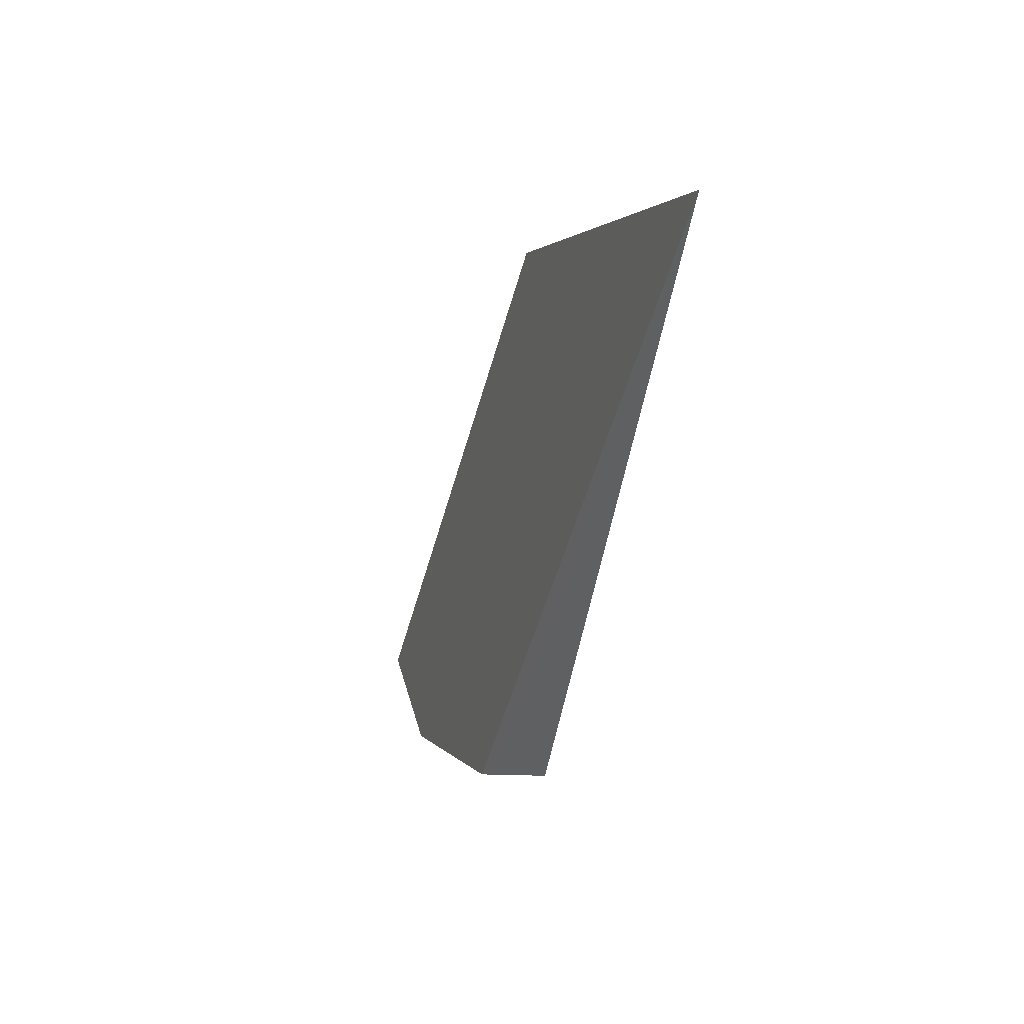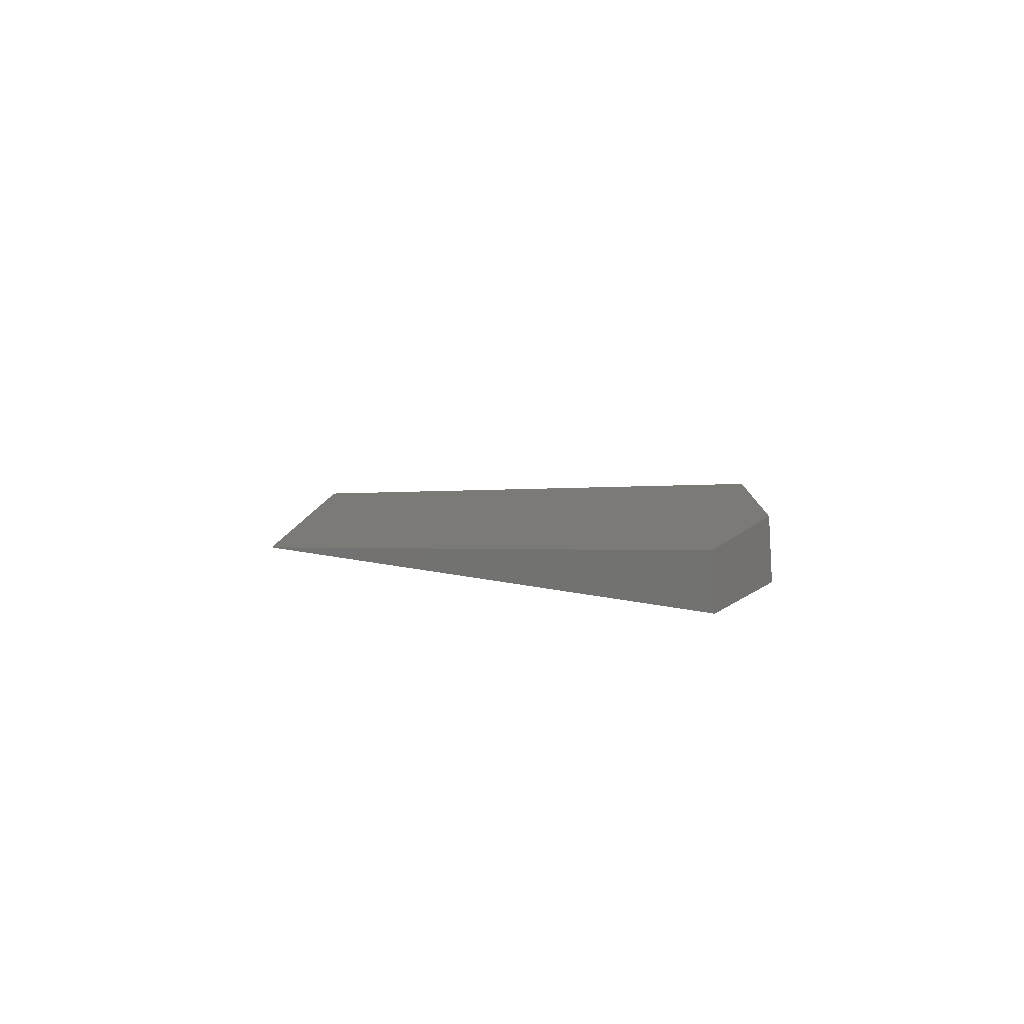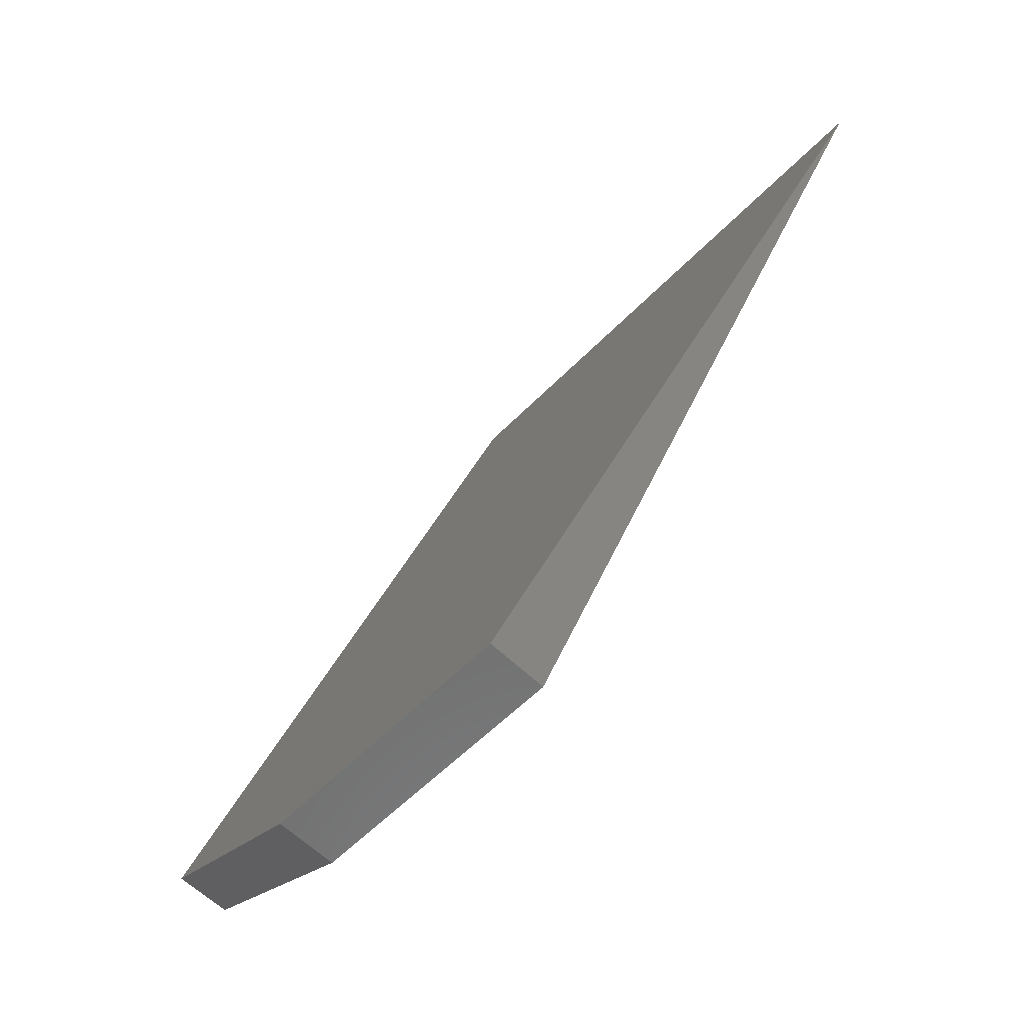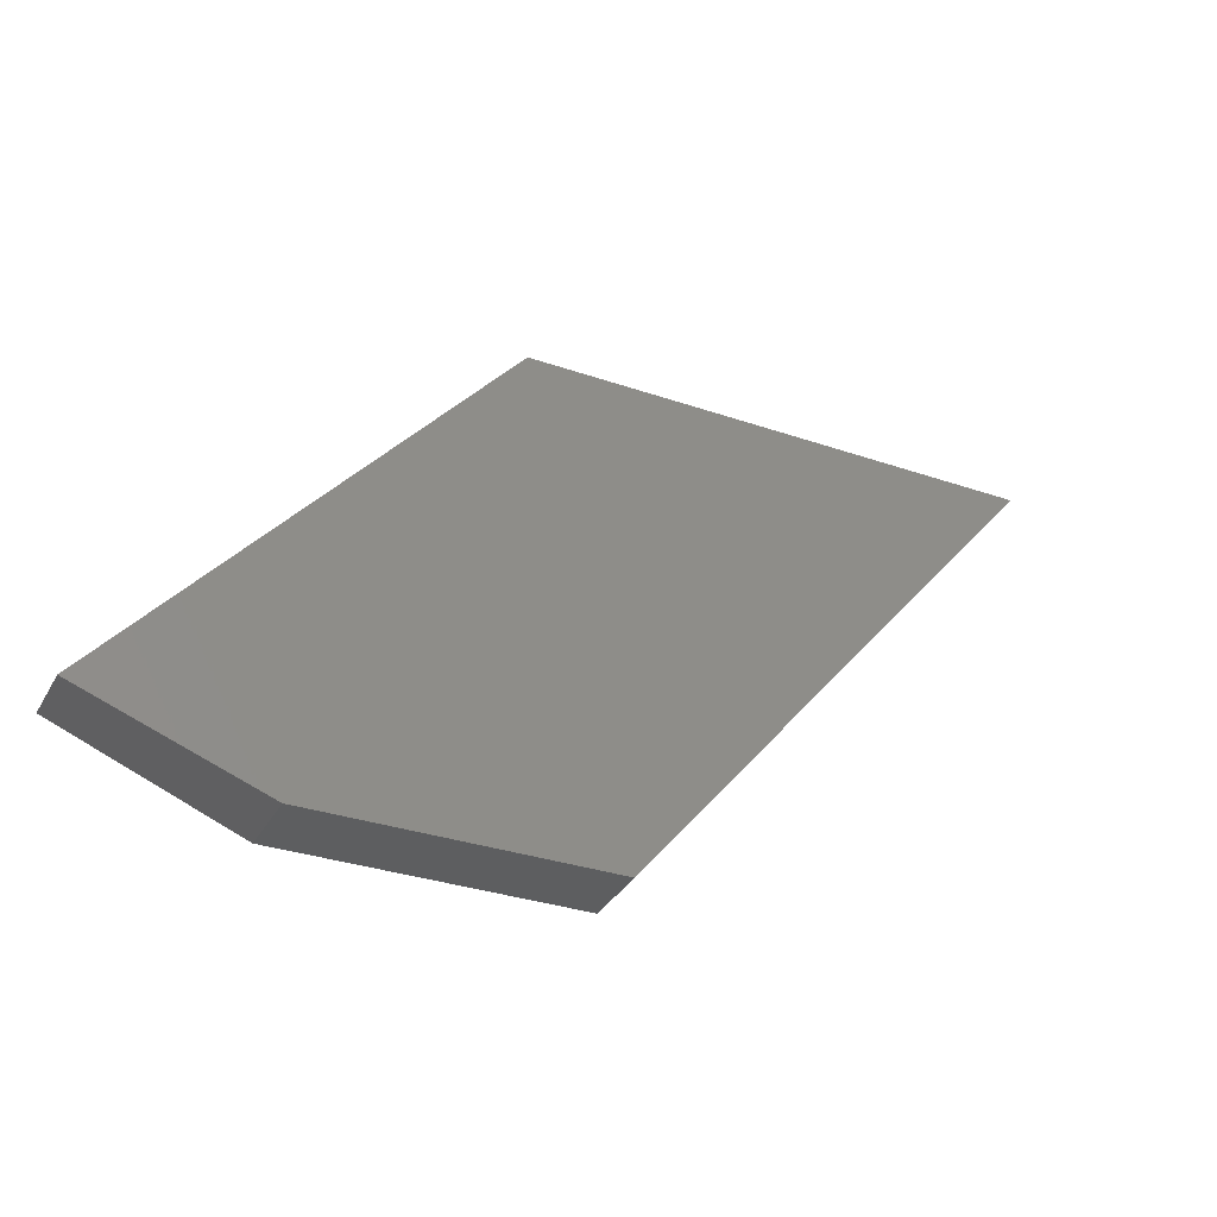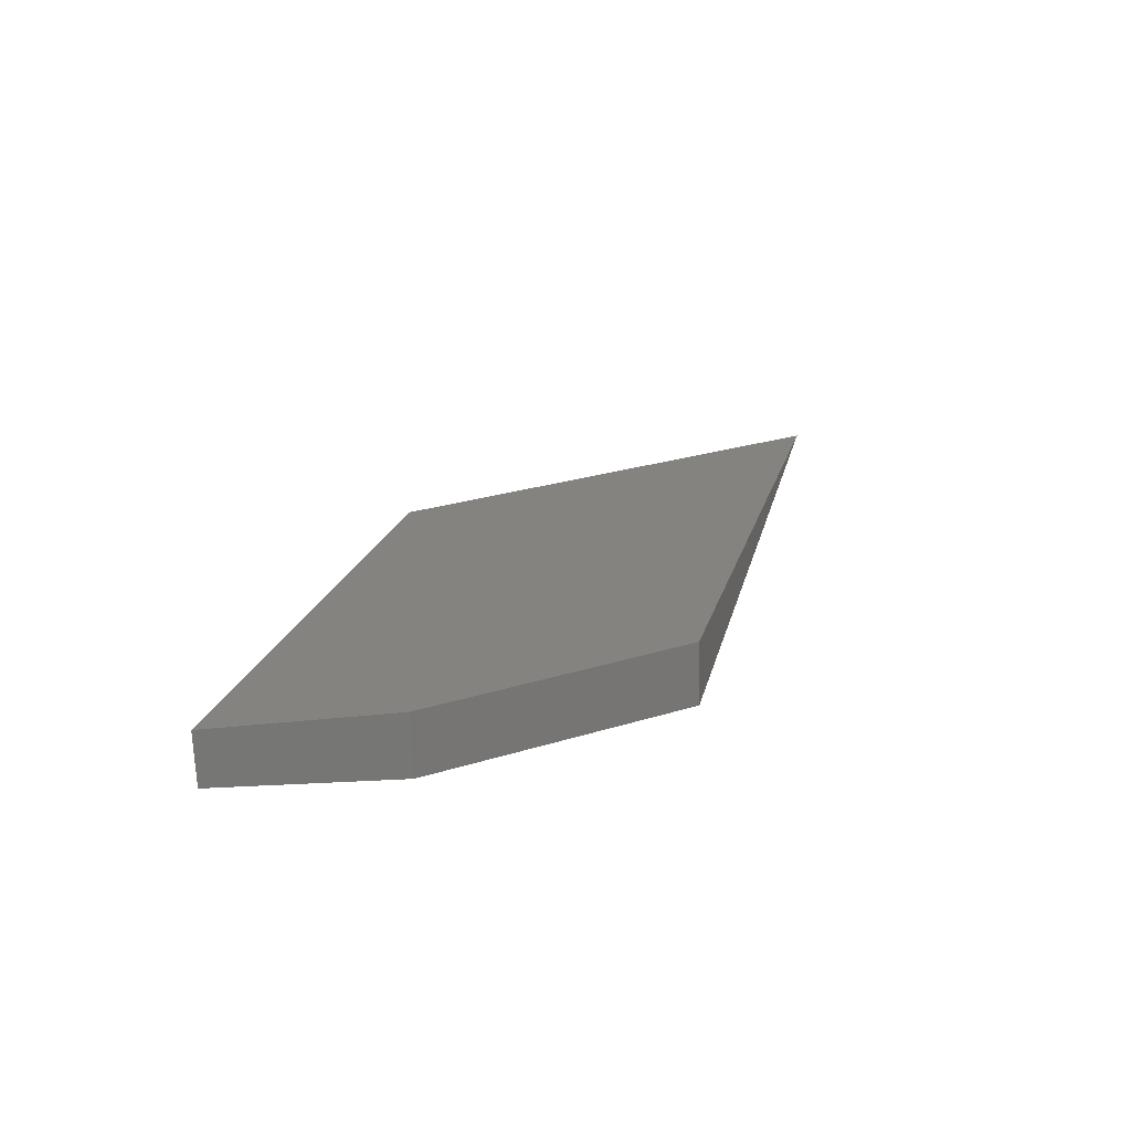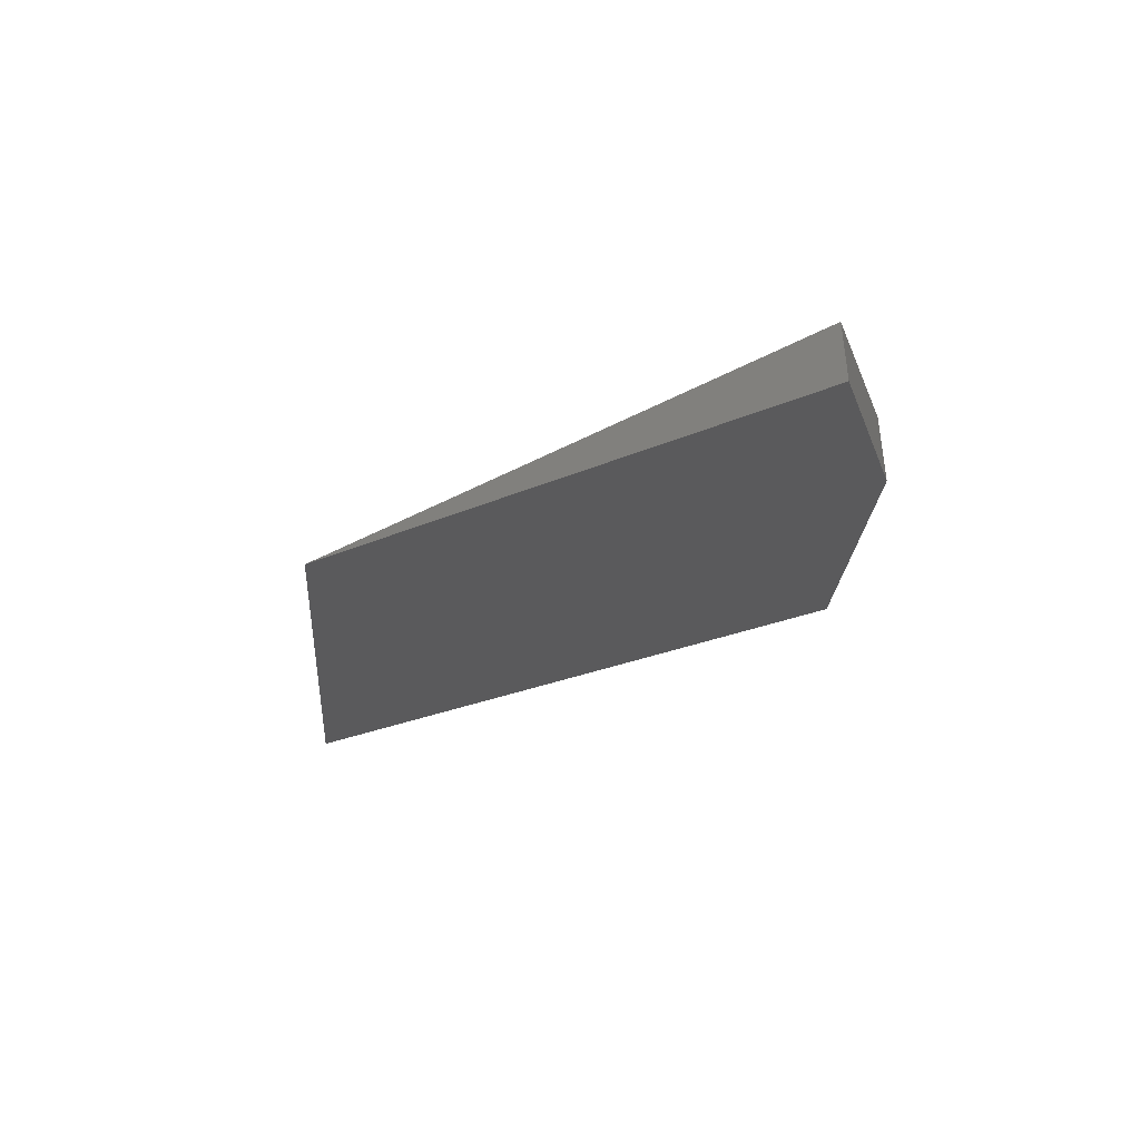
<metadata>
{"format":"stl","ext":"stl","renderer":"f3d","projection":"perspective","resolution":1024,"background":"white","views":[{"elev":1.6,"azim":75.3,"up":"+Y"},{"elev":7.2,"azim":-88.0,"up":"+Z"},{"elev":-57.8,"azim":46.4,"up":"+Y"},{"elev":-31.5,"azim":-26.2,"up":"+Y"},{"elev":25.6,"azim":-26.7,"up":"+Z"},{"elev":-24.7,"azim":-94.1,"up":"+Z"}]}
</metadata>
<code>
# stl→obj: 8 verts, 12 faces
v 0.75 0.4105 0
v 0.3474 0.4105 0
v 0.4026 0.003112 0.05045
v 0.04542 0.05638 0.04385
v 0.1797 0.003112 0.05045
v 0.1797 0 0
v 0.04542 0.05368 0
v 0.4026 0 0
f 1 2 3
f 3 2 4
f 3 4 5
f 6 7 8
f 8 7 2
f 8 2 1
f 4 2 7
f 6 8 5
f 5 8 3
f 7 6 4
f 4 6 5
f 3 8 1

</code>
